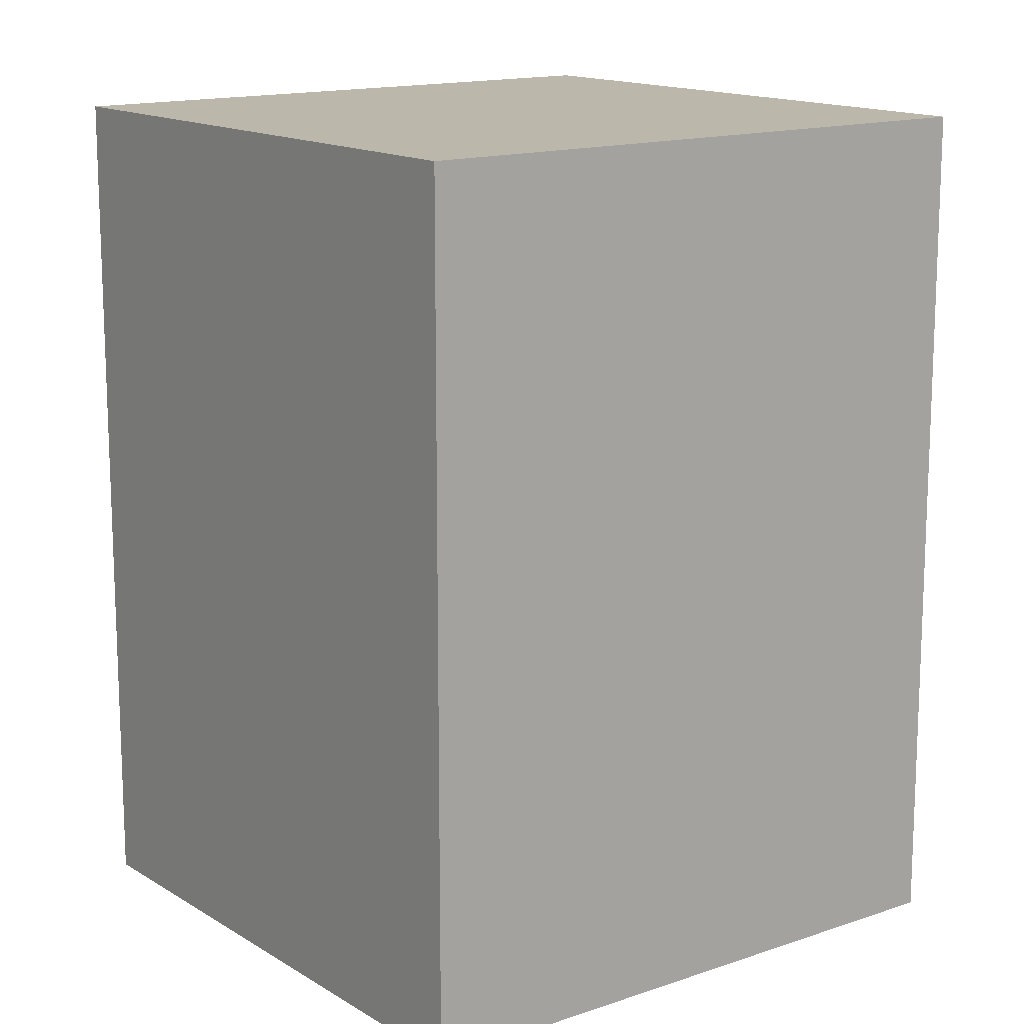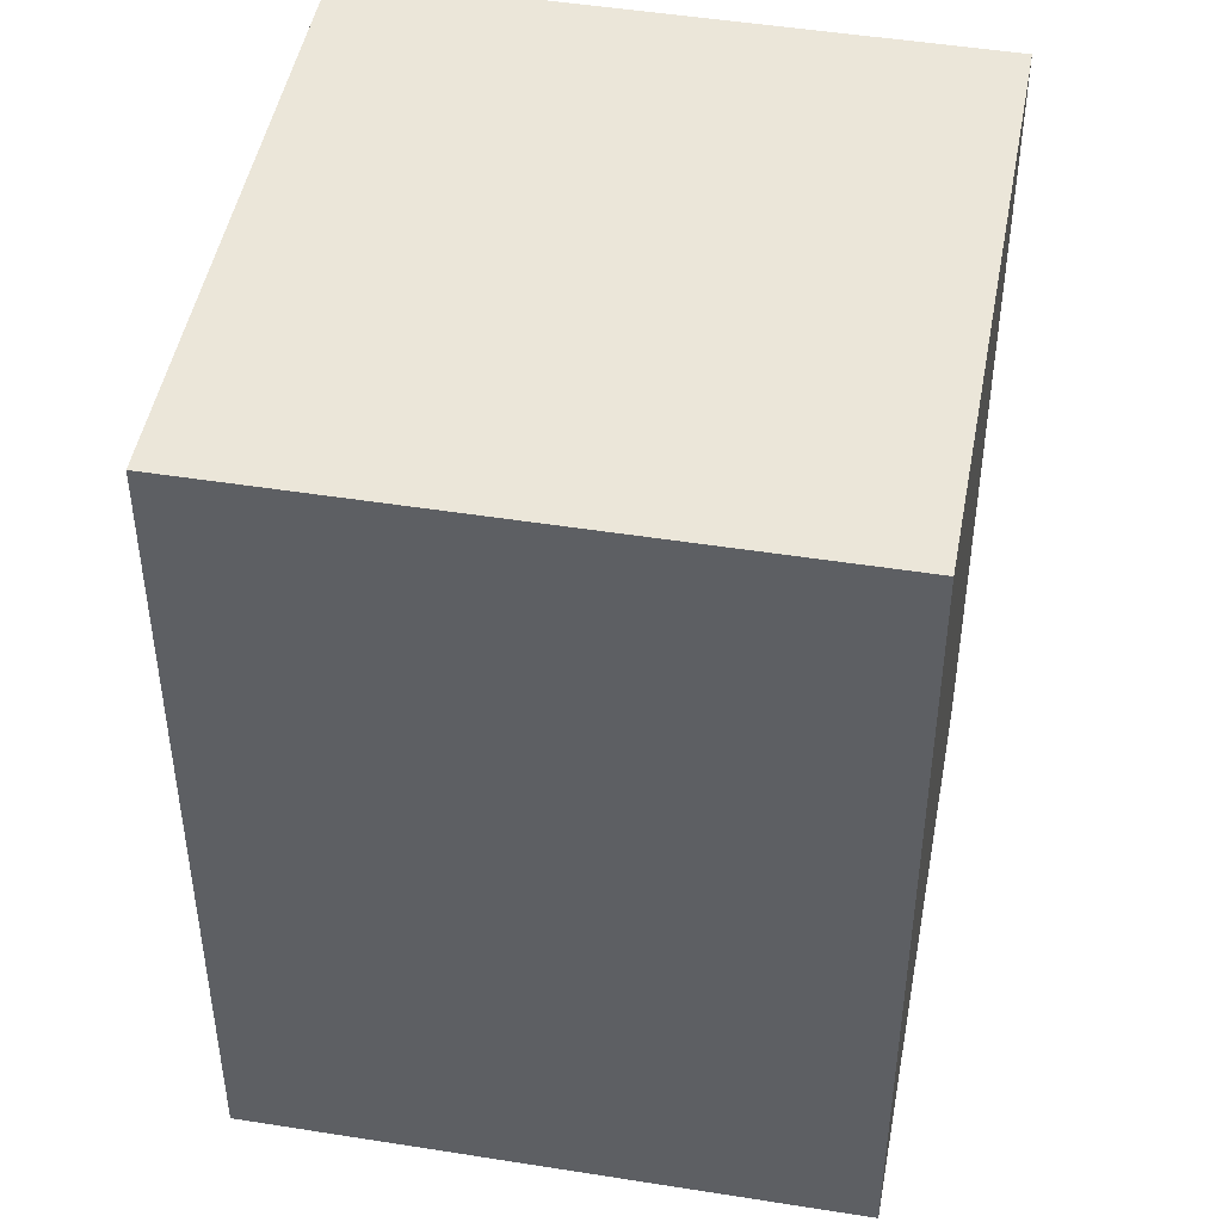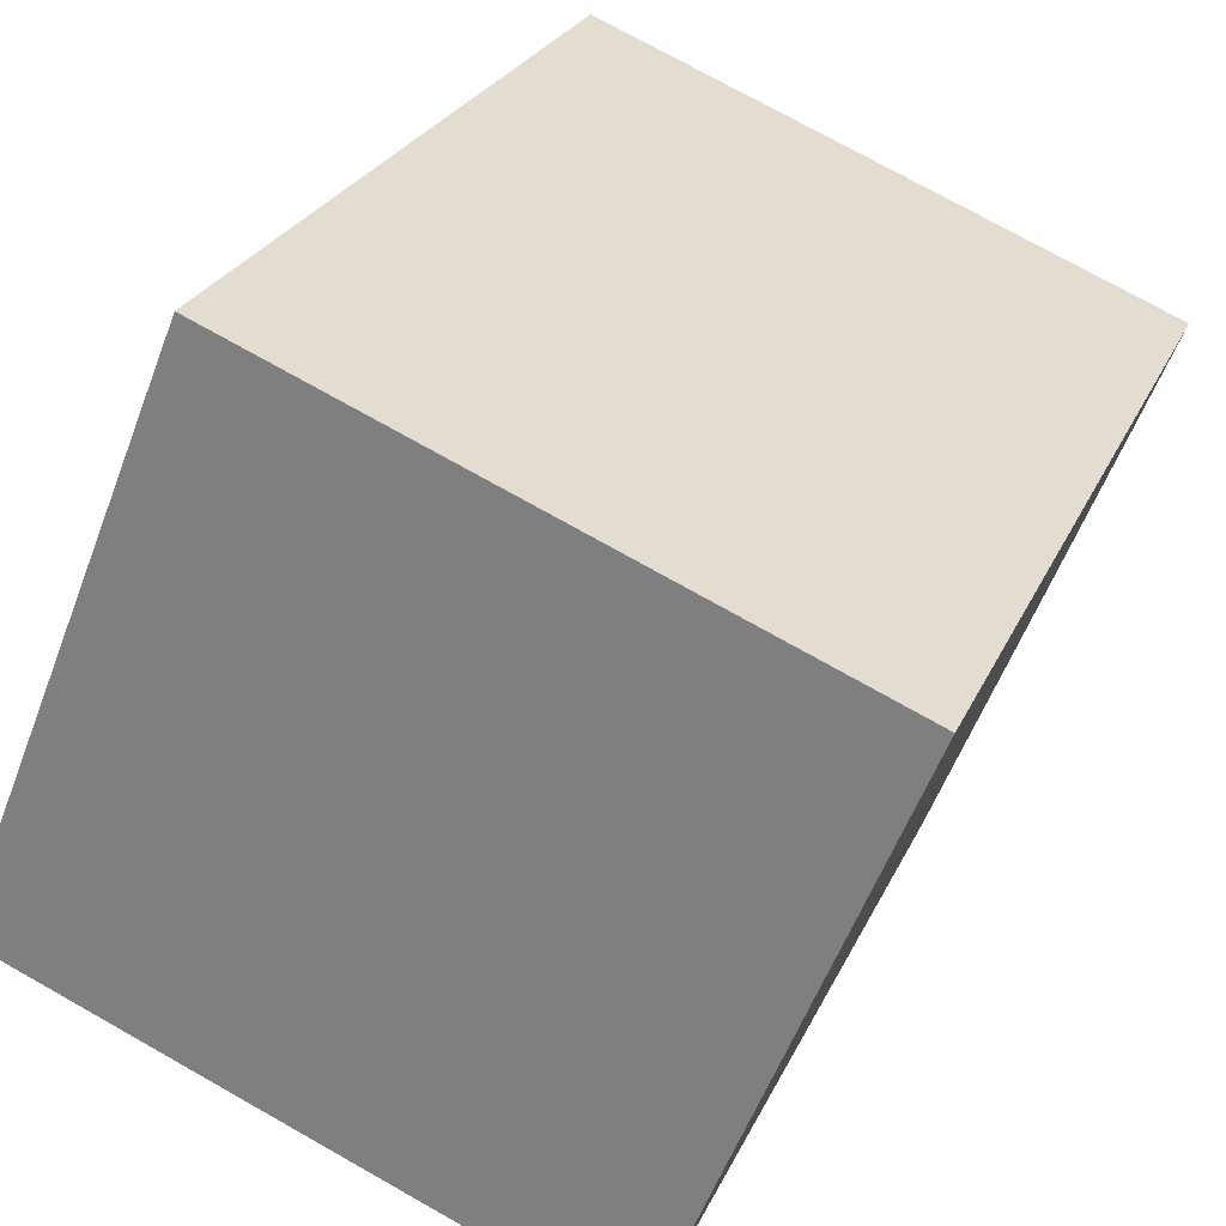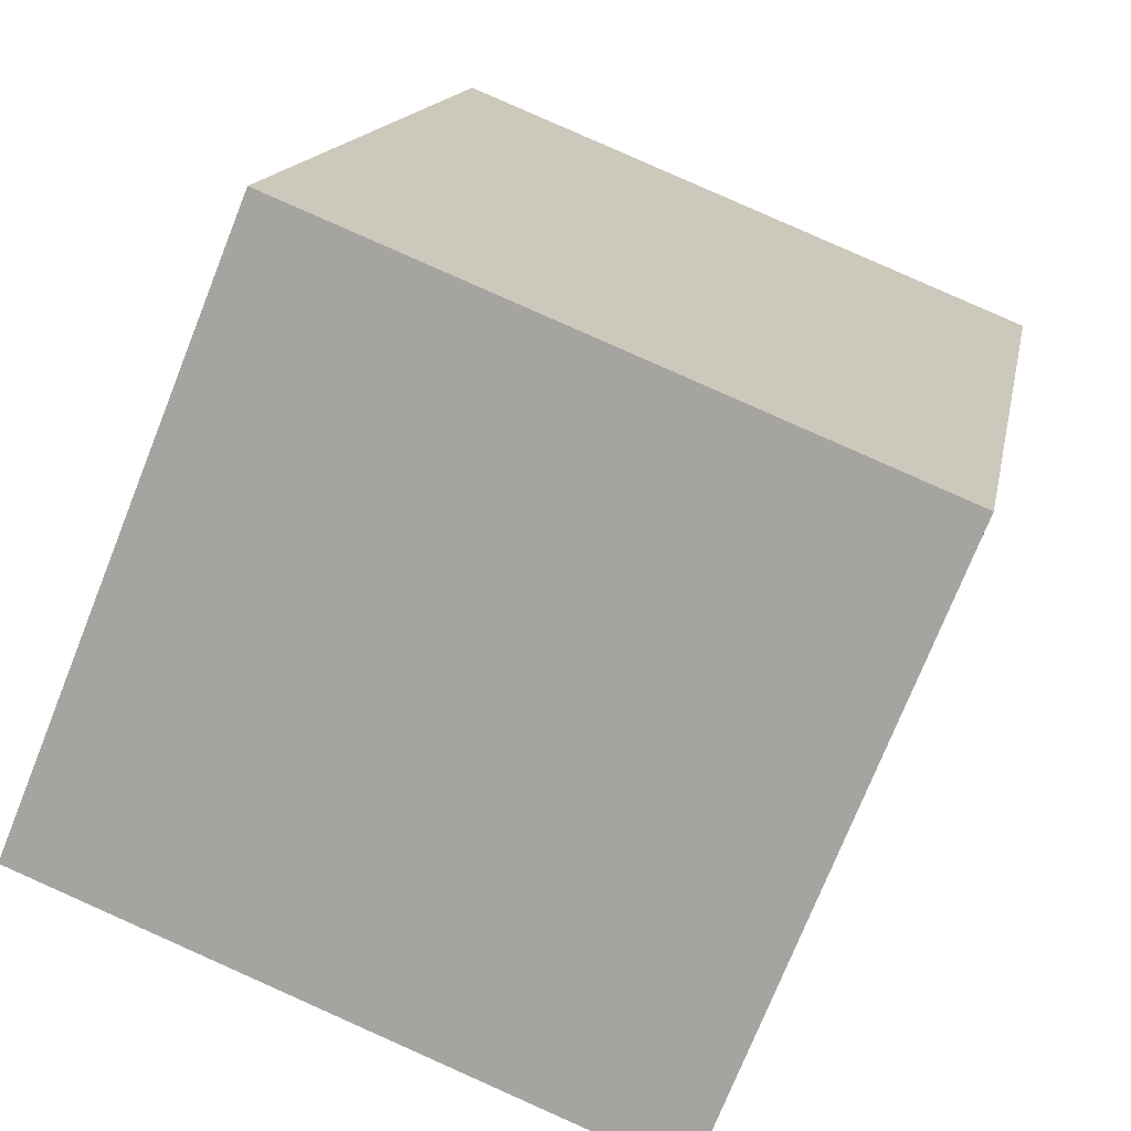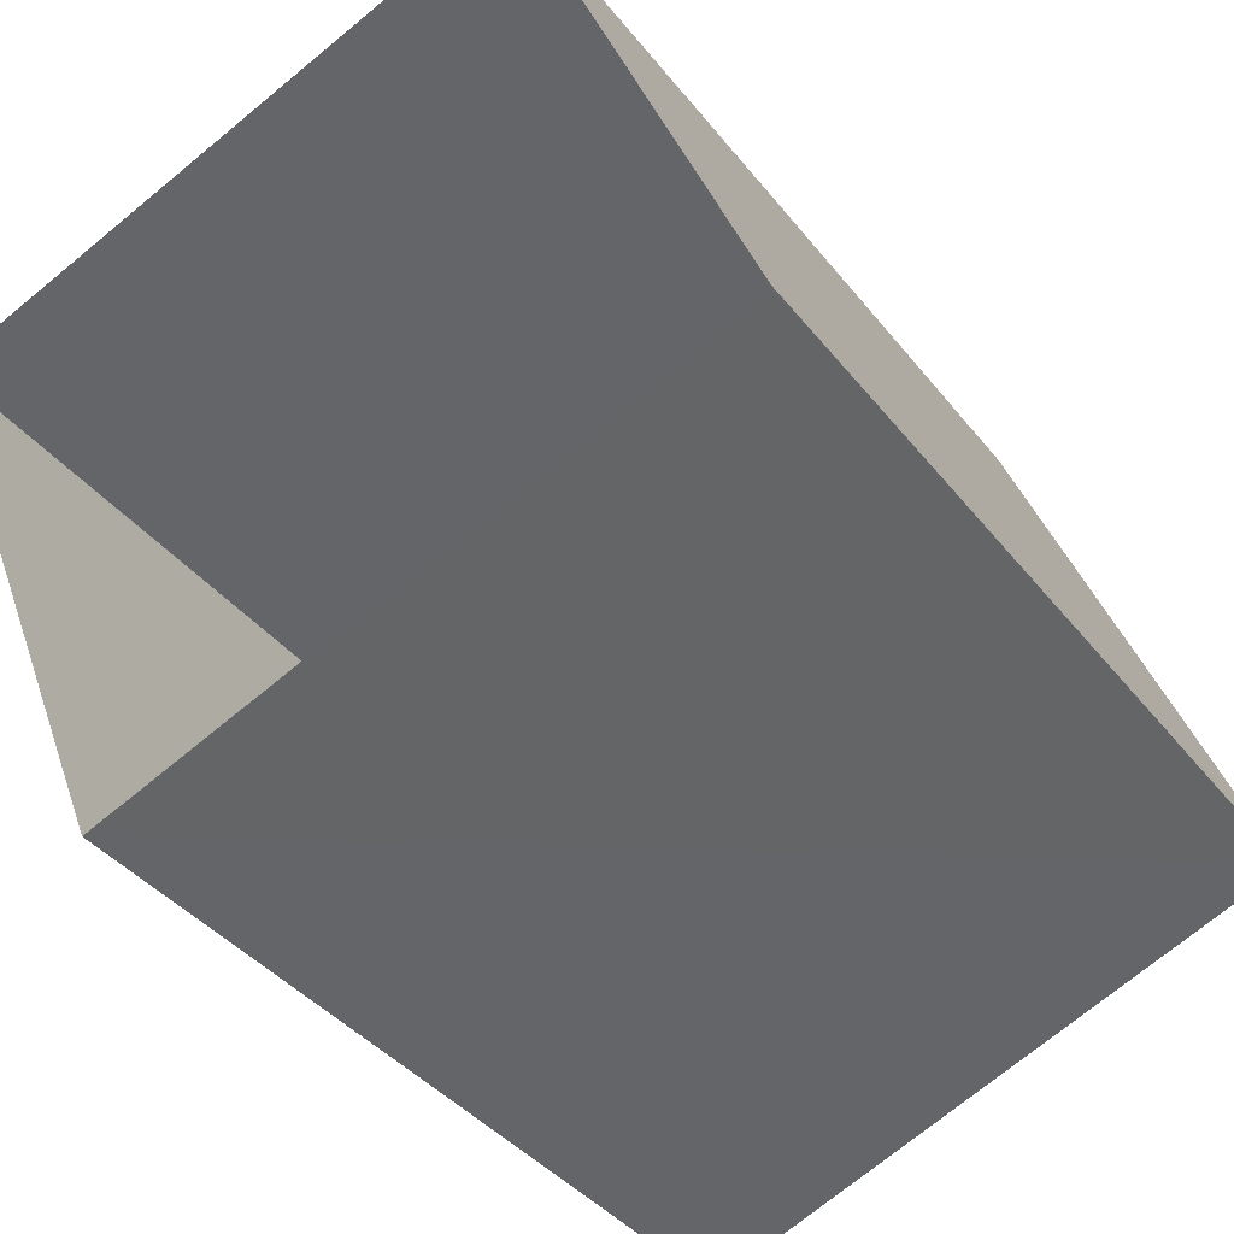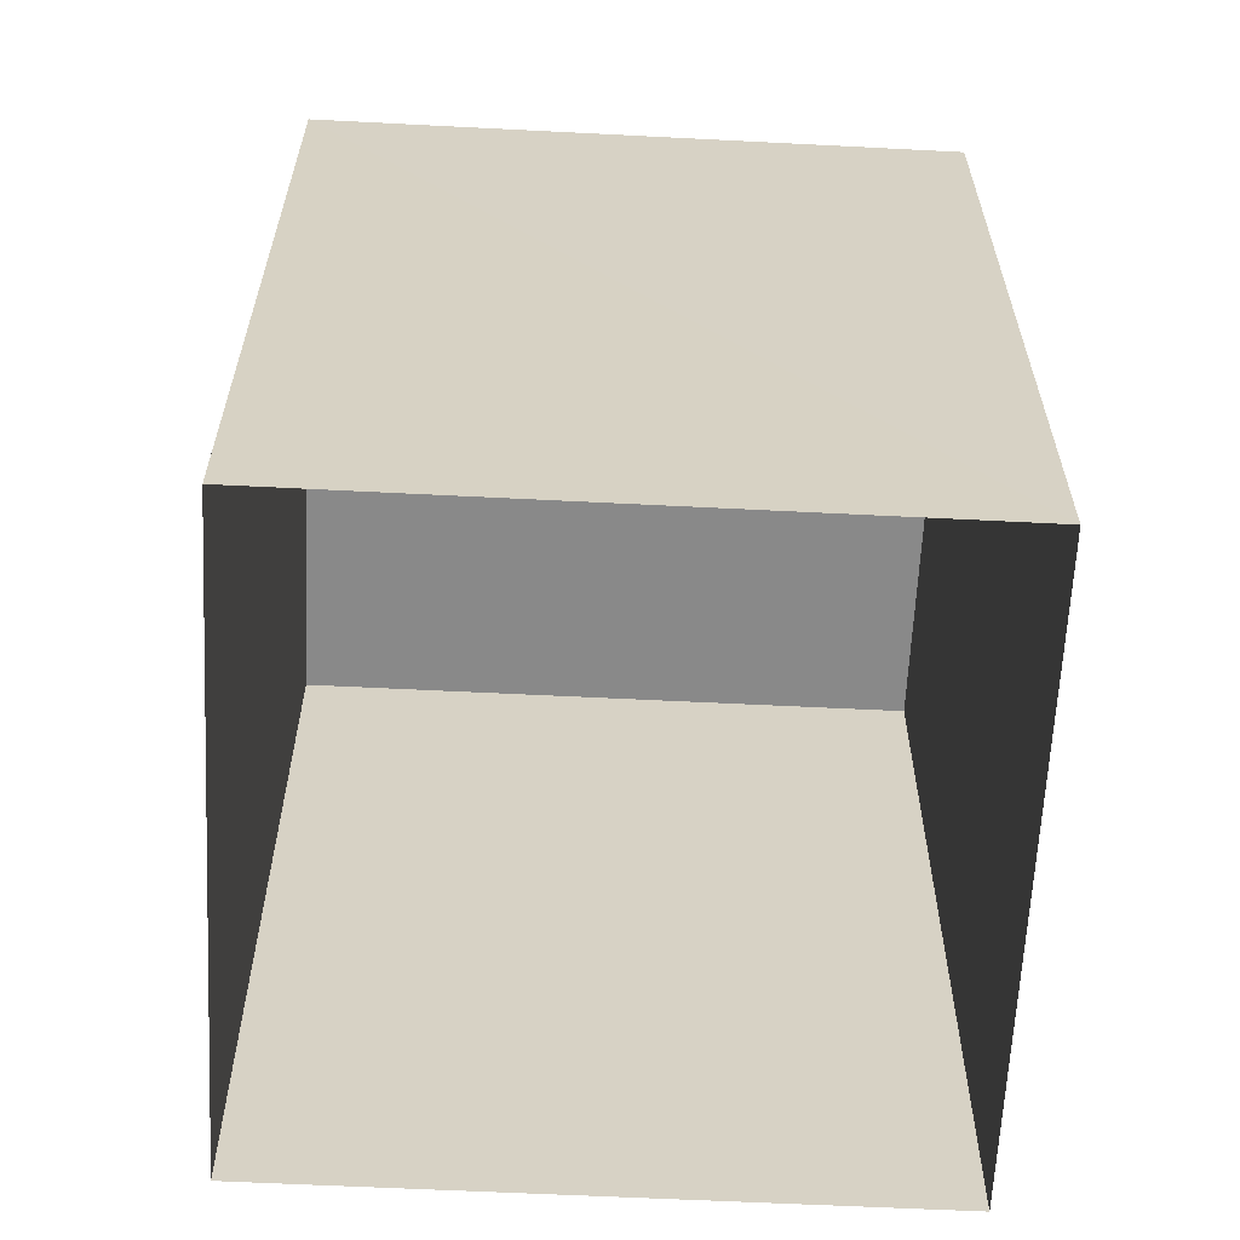
<metadata>
{"format":"obj","ext":"obj","renderer":"f3d","projection":"perspective","resolution":1024,"background":"white","views":[{"elev":14.5,"azim":121.0,"up":"+Z"},{"elev":46.8,"azim":78.4,"up":"+Z"},{"elev":25.7,"azim":20.0,"up":"+Y"},{"elev":14.3,"azim":10.1,"up":"+Y"},{"elev":-38.1,"azim":-146.6,"up":"+Y"},{"elev":-63.3,"azim":-24.8,"up":"+Z"}]}
</metadata>
<code>
v -3.162e+05 4.02e+04 2.566
v -3.162e+05 4.02e+04 2.566
v -3.162e+05 4.02e+04 2.563
v -3.162e+05 4.019e+04 2.563
v -3.162e+05 4.02e+04 10.28
v -3.162e+05 4.019e+04 10.28
v -3.162e+05 4.02e+04 10.28
v -3.162e+05 4.02e+04 10.28
f 1 2 3
f 4 1 3
f 5 6 7
f 5 8 6
f 8 1 4
f 6 8 4
f 5 3 2
f 5 7 3
f 5 2 1
f 8 5 1
f 7 4 3
f 7 6 4

</code>
